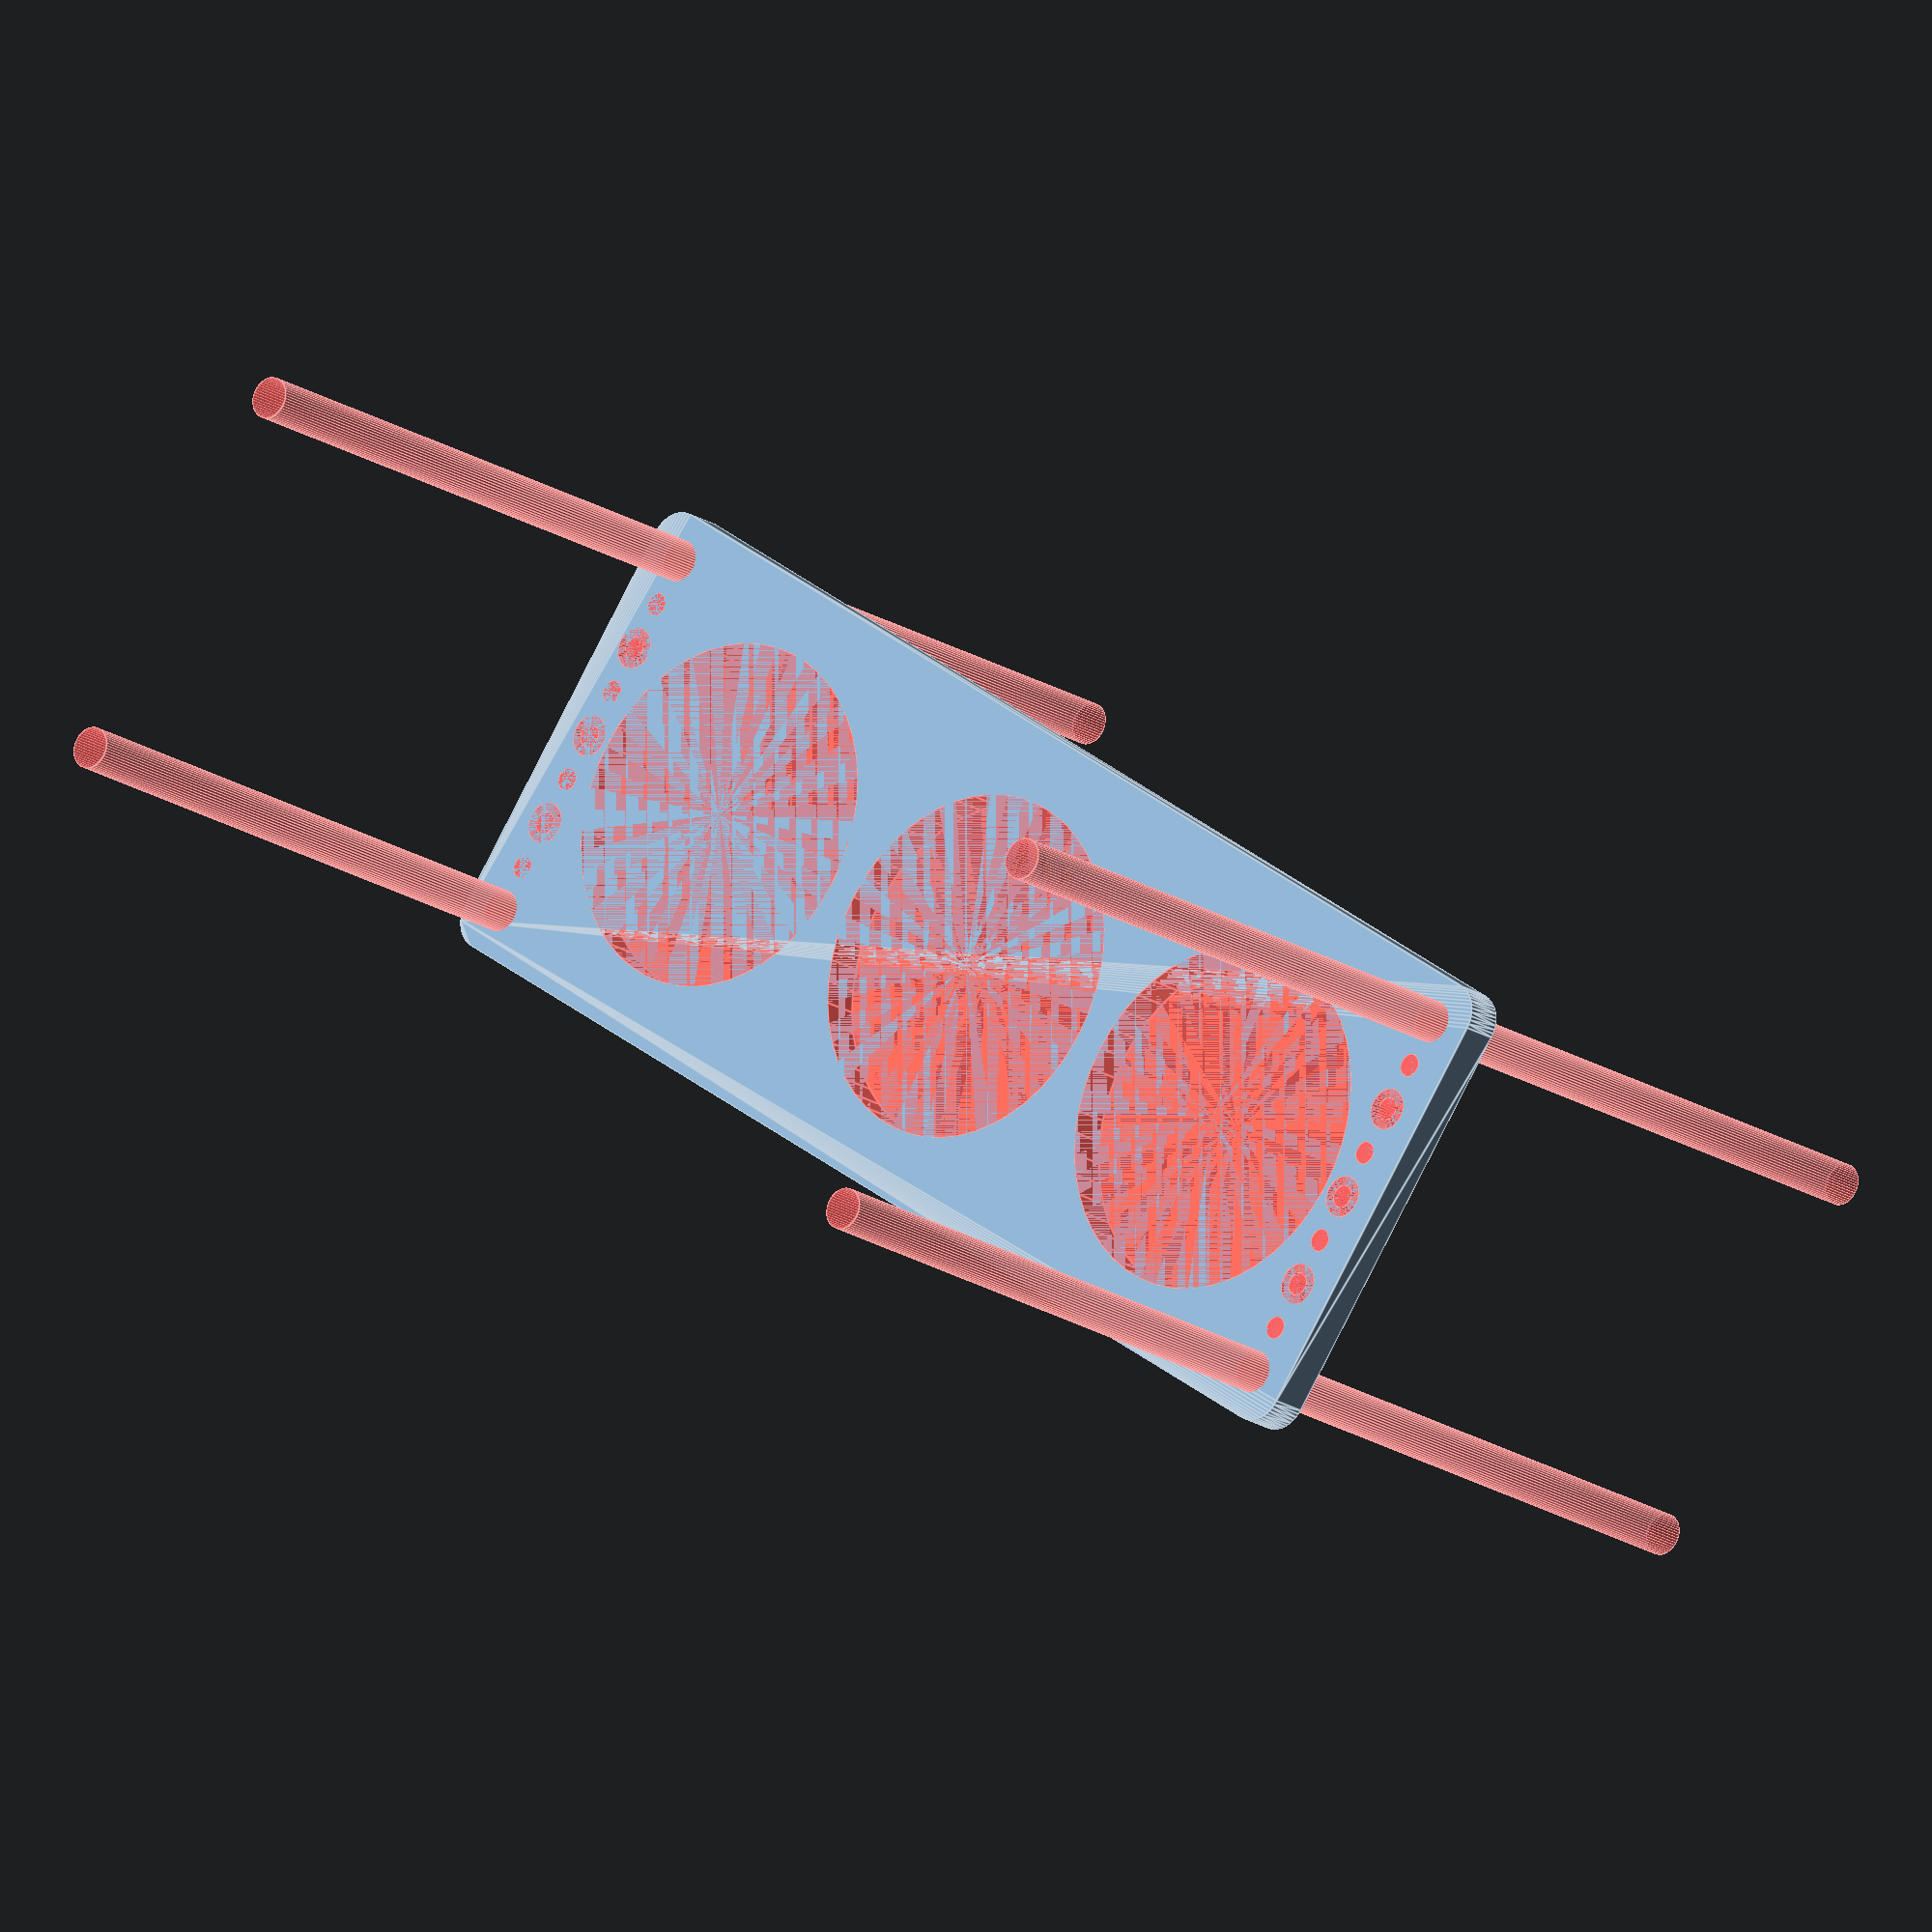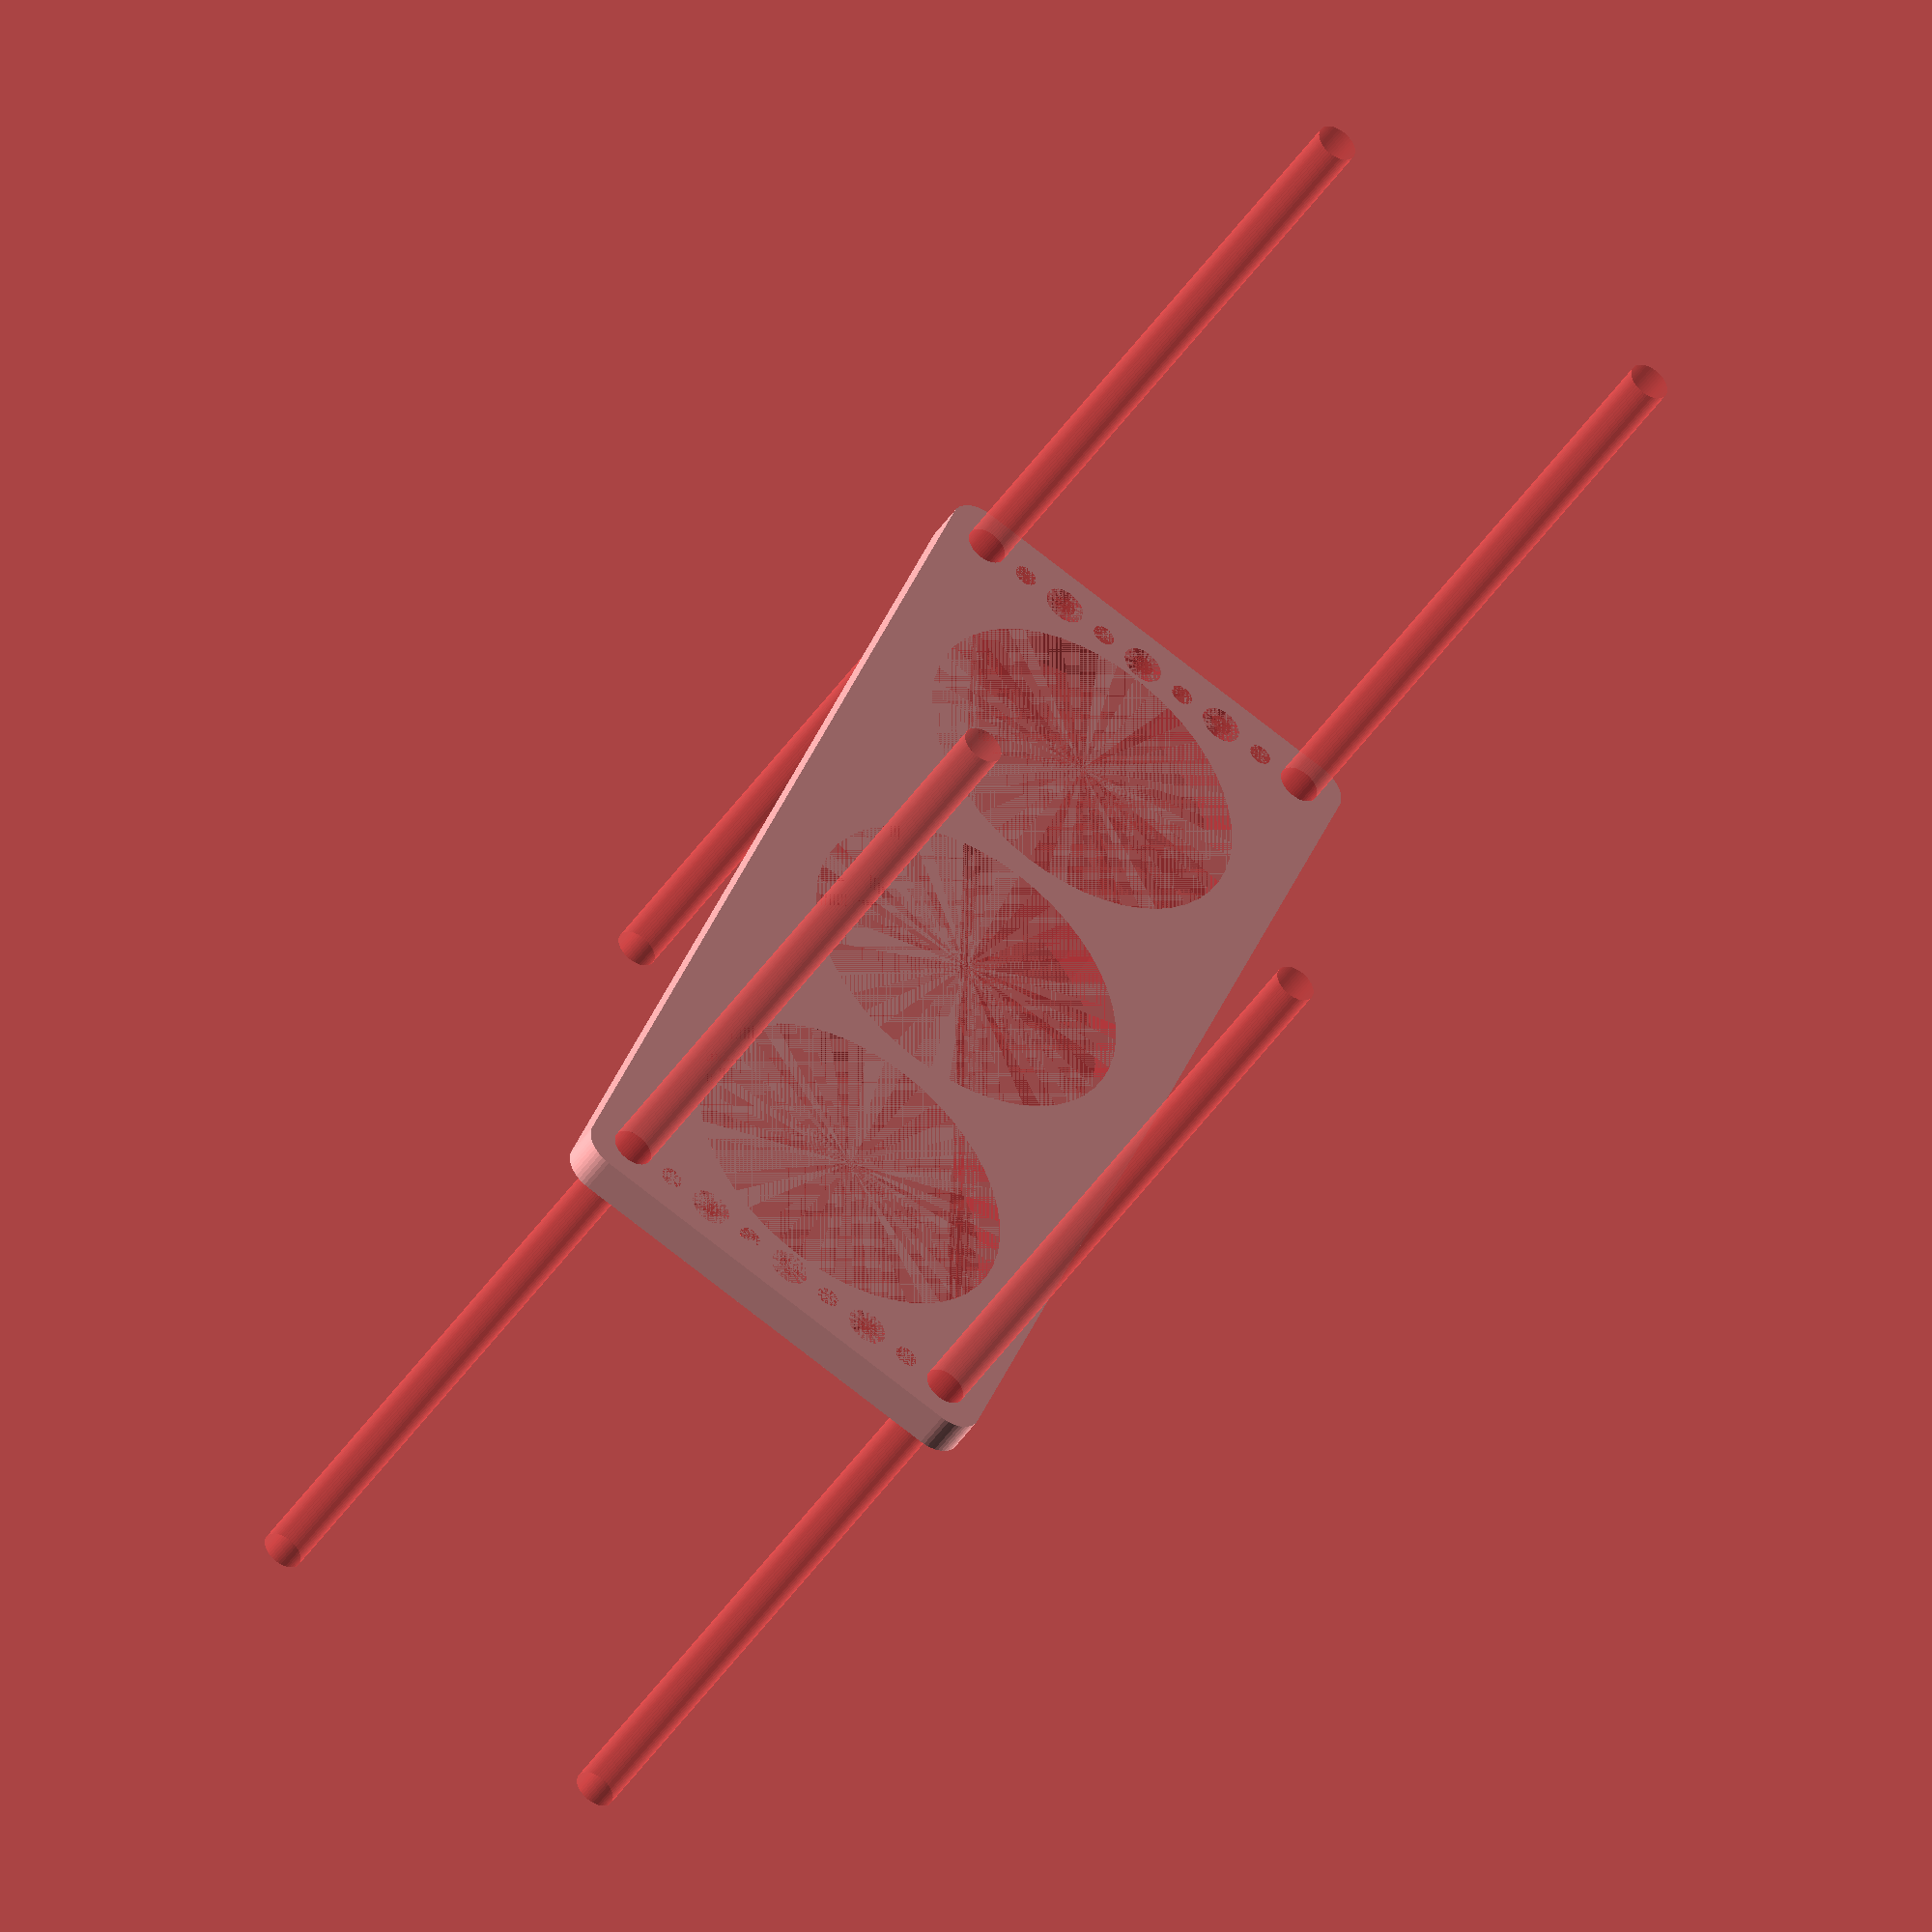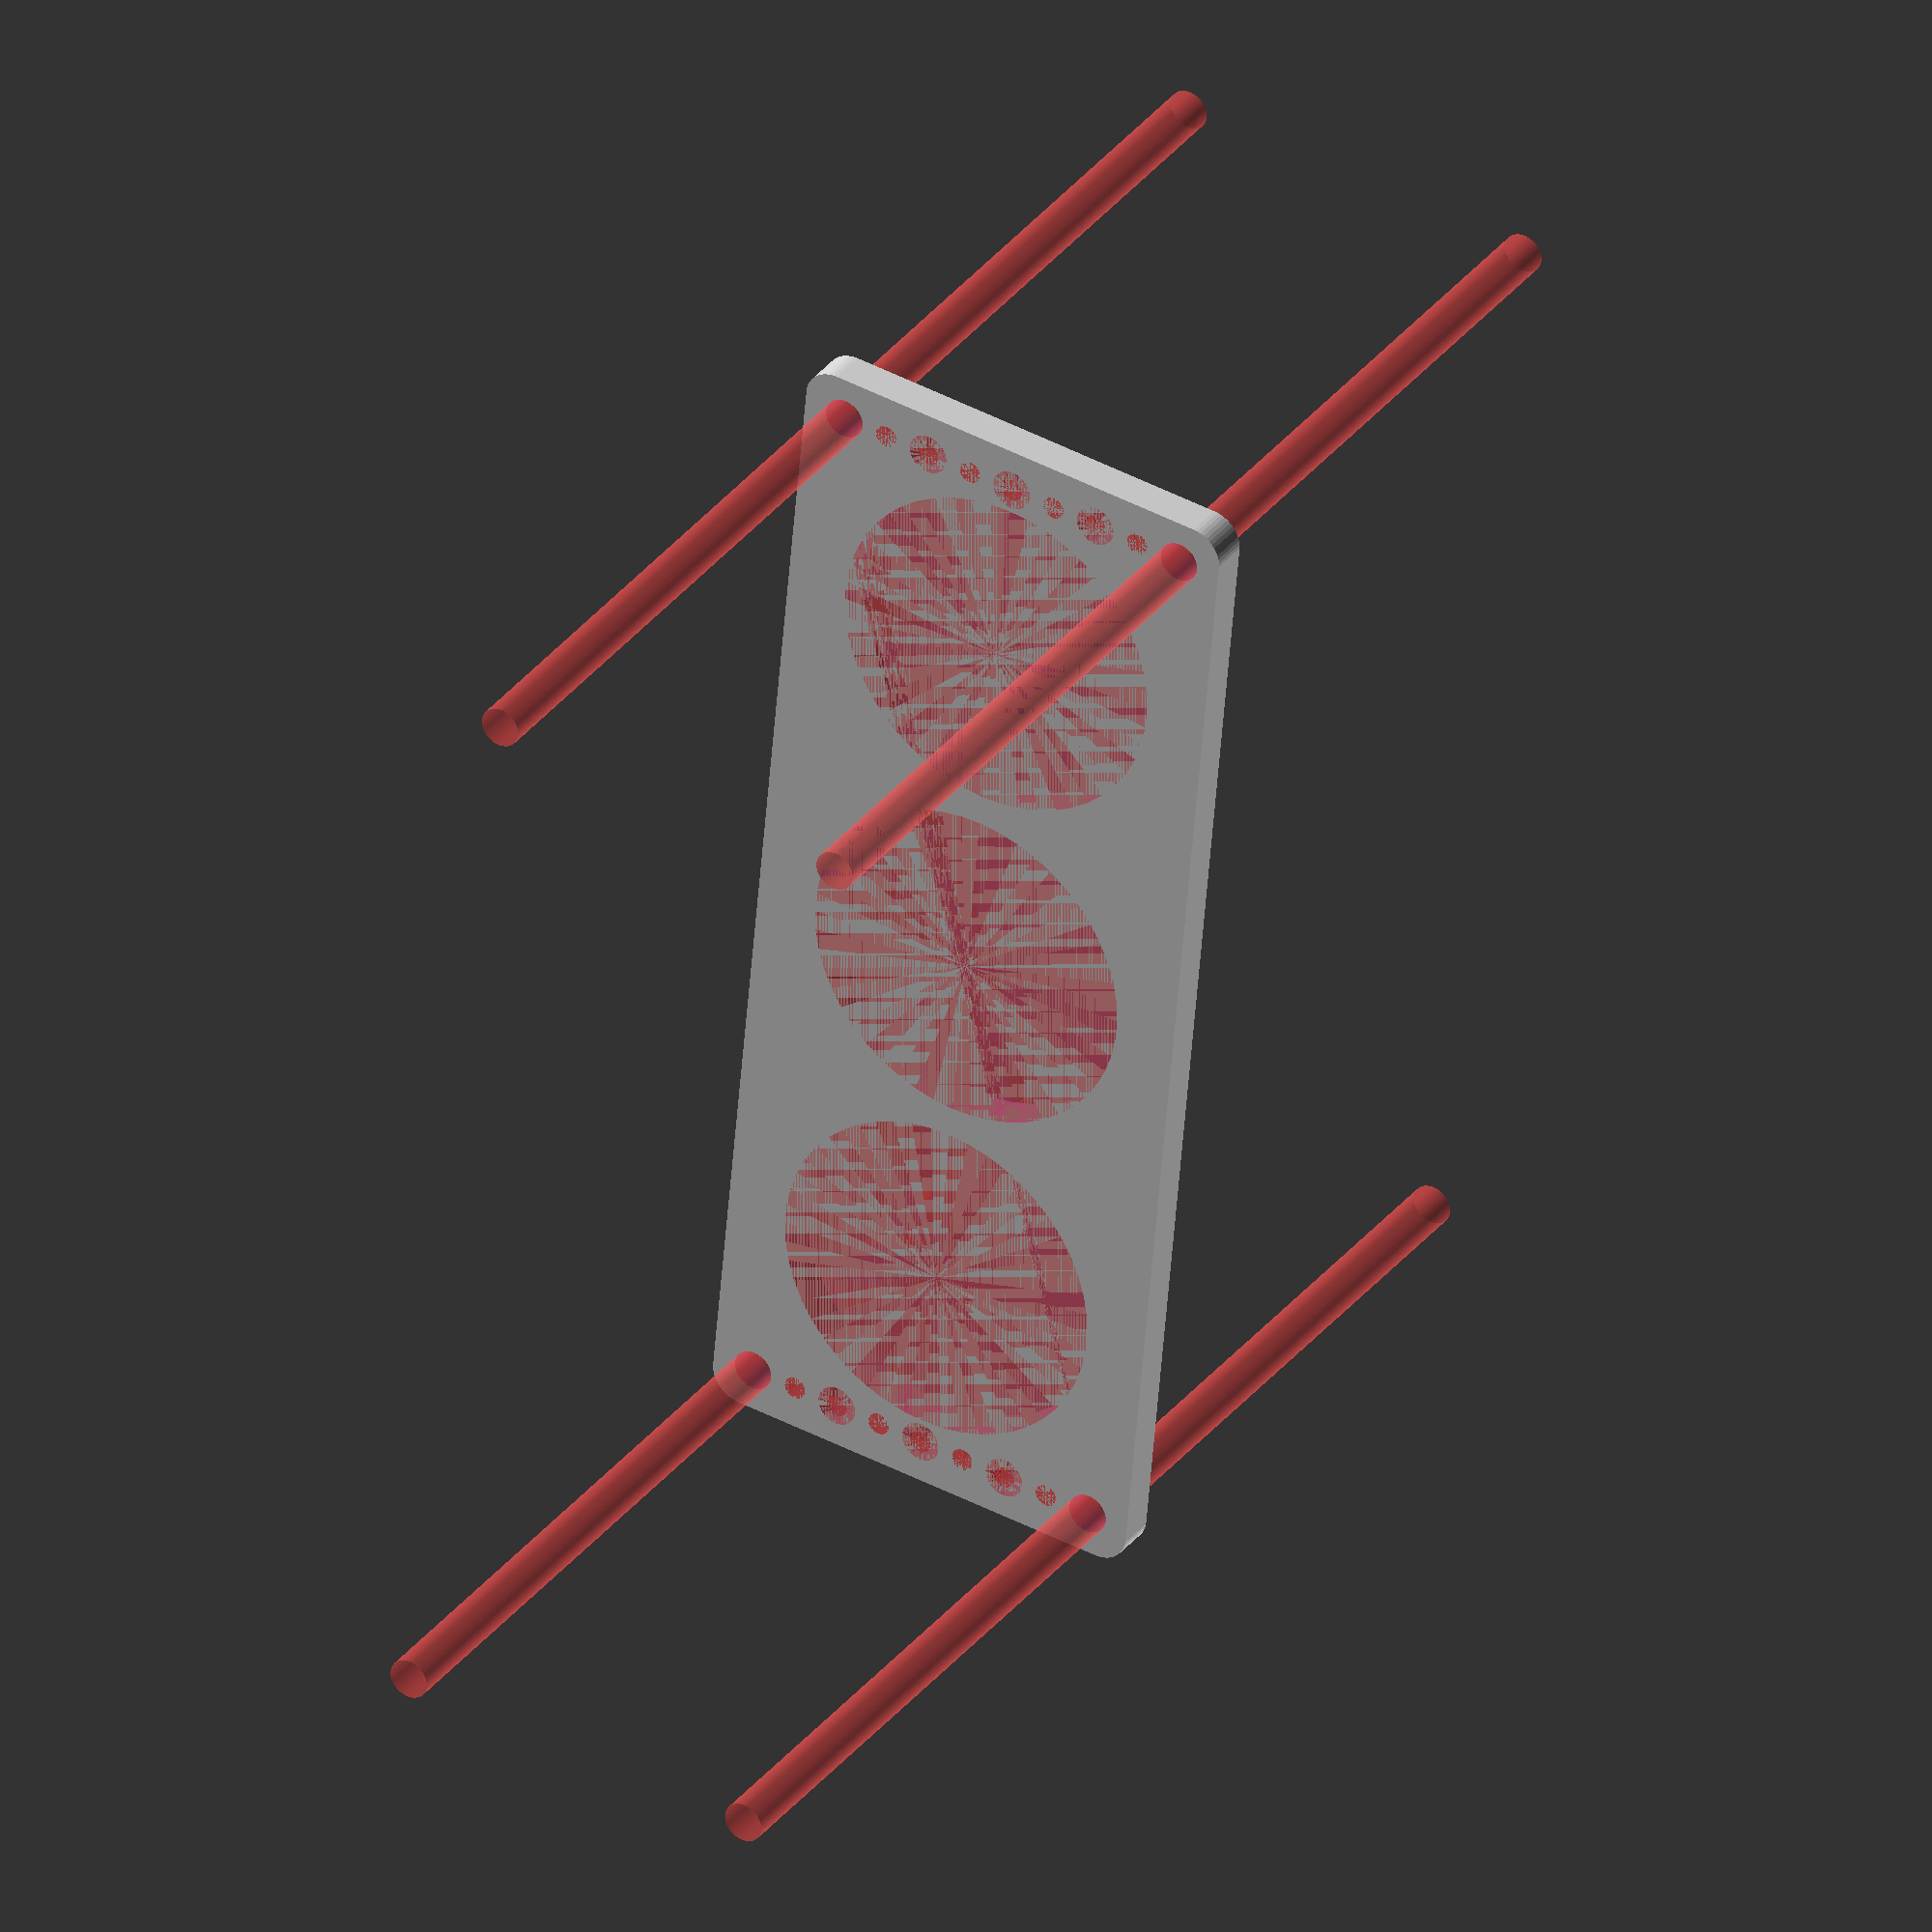
<openscad>
$fn = 50;


difference() {
	union() {
		hull() {
			translate(v = [-92.0000000000, 32.0000000000, 0]) {
				cylinder(h = 6, r = 5);
			}
			translate(v = [92.0000000000, 32.0000000000, 0]) {
				cylinder(h = 6, r = 5);
			}
			translate(v = [-92.0000000000, -32.0000000000, 0]) {
				cylinder(h = 6, r = 5);
			}
			translate(v = [92.0000000000, -32.0000000000, 0]) {
				cylinder(h = 6, r = 5);
			}
		}
	}
	union() {
		#translate(v = [-90.0000000000, -30.0000000000, 0]) {
			cylinder(h = 6, r = 3.2500000000);
		}
		#translate(v = [-90.0000000000, -15.0000000000, 0]) {
			cylinder(h = 6, r = 3.2500000000);
		}
		#translate(v = [-90.0000000000, 0.0000000000, 0]) {
			cylinder(h = 6, r = 3.2500000000);
		}
		#translate(v = [-90.0000000000, 15.0000000000, 0]) {
			cylinder(h = 6, r = 3.2500000000);
		}
		#translate(v = [-90.0000000000, 30.0000000000, 0]) {
			cylinder(h = 6, r = 3.2500000000);
		}
		#translate(v = [90.0000000000, -30.0000000000, 0]) {
			cylinder(h = 6, r = 3.2500000000);
		}
		#translate(v = [90.0000000000, -15.0000000000, 0]) {
			cylinder(h = 6, r = 3.2500000000);
		}
		#translate(v = [90.0000000000, 0.0000000000, 0]) {
			cylinder(h = 6, r = 3.2500000000);
		}
		#translate(v = [90.0000000000, 15.0000000000, 0]) {
			cylinder(h = 6, r = 3.2500000000);
		}
		#translate(v = [90.0000000000, 30.0000000000, 0]) {
			cylinder(h = 6, r = 3.2500000000);
		}
		#translate(v = [-90.0000000000, -30.0000000000, -100.0000000000]) {
			cylinder(h = 200, r = 3.2500000000);
		}
		#translate(v = [-90.0000000000, 30.0000000000, -100.0000000000]) {
			cylinder(h = 200, r = 3.2500000000);
		}
		#translate(v = [90.0000000000, -30.0000000000, -100.0000000000]) {
			cylinder(h = 200, r = 3.2500000000);
		}
		#translate(v = [90.0000000000, 30.0000000000, -100.0000000000]) {
			cylinder(h = 200, r = 3.2500000000);
		}
		#translate(v = [-90.0000000000, -30.0000000000, 0]) {
			cylinder(h = 6, r = 1.8000000000);
		}
		#translate(v = [-90.0000000000, -22.5000000000, 0]) {
			cylinder(h = 6, r = 1.8000000000);
		}
		#translate(v = [-90.0000000000, -15.0000000000, 0]) {
			cylinder(h = 6, r = 1.8000000000);
		}
		#translate(v = [-90.0000000000, -7.5000000000, 0]) {
			cylinder(h = 6, r = 1.8000000000);
		}
		#translate(v = [-90.0000000000, 0.0000000000, 0]) {
			cylinder(h = 6, r = 1.8000000000);
		}
		#translate(v = [-90.0000000000, 7.5000000000, 0]) {
			cylinder(h = 6, r = 1.8000000000);
		}
		#translate(v = [-90.0000000000, 15.0000000000, 0]) {
			cylinder(h = 6, r = 1.8000000000);
		}
		#translate(v = [-90.0000000000, 22.5000000000, 0]) {
			cylinder(h = 6, r = 1.8000000000);
		}
		#translate(v = [-90.0000000000, 30.0000000000, 0]) {
			cylinder(h = 6, r = 1.8000000000);
		}
		#translate(v = [90.0000000000, -30.0000000000, 0]) {
			cylinder(h = 6, r = 1.8000000000);
		}
		#translate(v = [90.0000000000, -22.5000000000, 0]) {
			cylinder(h = 6, r = 1.8000000000);
		}
		#translate(v = [90.0000000000, -15.0000000000, 0]) {
			cylinder(h = 6, r = 1.8000000000);
		}
		#translate(v = [90.0000000000, -7.5000000000, 0]) {
			cylinder(h = 6, r = 1.8000000000);
		}
		#translate(v = [90.0000000000, 0.0000000000, 0]) {
			cylinder(h = 6, r = 1.8000000000);
		}
		#translate(v = [90.0000000000, 7.5000000000, 0]) {
			cylinder(h = 6, r = 1.8000000000);
		}
		#translate(v = [90.0000000000, 15.0000000000, 0]) {
			cylinder(h = 6, r = 1.8000000000);
		}
		#translate(v = [90.0000000000, 22.5000000000, 0]) {
			cylinder(h = 6, r = 1.8000000000);
		}
		#translate(v = [90.0000000000, 30.0000000000, 0]) {
			cylinder(h = 6, r = 1.8000000000);
		}
		#translate(v = [-90.0000000000, -30.0000000000, 0]) {
			cylinder(h = 6, r = 1.8000000000);
		}
		#translate(v = [-90.0000000000, -22.5000000000, 0]) {
			cylinder(h = 6, r = 1.8000000000);
		}
		#translate(v = [-90.0000000000, -15.0000000000, 0]) {
			cylinder(h = 6, r = 1.8000000000);
		}
		#translate(v = [-90.0000000000, -7.5000000000, 0]) {
			cylinder(h = 6, r = 1.8000000000);
		}
		#translate(v = [-90.0000000000, 0.0000000000, 0]) {
			cylinder(h = 6, r = 1.8000000000);
		}
		#translate(v = [-90.0000000000, 7.5000000000, 0]) {
			cylinder(h = 6, r = 1.8000000000);
		}
		#translate(v = [-90.0000000000, 15.0000000000, 0]) {
			cylinder(h = 6, r = 1.8000000000);
		}
		#translate(v = [-90.0000000000, 22.5000000000, 0]) {
			cylinder(h = 6, r = 1.8000000000);
		}
		#translate(v = [-90.0000000000, 30.0000000000, 0]) {
			cylinder(h = 6, r = 1.8000000000);
		}
		#translate(v = [90.0000000000, -30.0000000000, 0]) {
			cylinder(h = 6, r = 1.8000000000);
		}
		#translate(v = [90.0000000000, -22.5000000000, 0]) {
			cylinder(h = 6, r = 1.8000000000);
		}
		#translate(v = [90.0000000000, -15.0000000000, 0]) {
			cylinder(h = 6, r = 1.8000000000);
		}
		#translate(v = [90.0000000000, -7.5000000000, 0]) {
			cylinder(h = 6, r = 1.8000000000);
		}
		#translate(v = [90.0000000000, 0.0000000000, 0]) {
			cylinder(h = 6, r = 1.8000000000);
		}
		#translate(v = [90.0000000000, 7.5000000000, 0]) {
			cylinder(h = 6, r = 1.8000000000);
		}
		#translate(v = [90.0000000000, 15.0000000000, 0]) {
			cylinder(h = 6, r = 1.8000000000);
		}
		#translate(v = [90.0000000000, 22.5000000000, 0]) {
			cylinder(h = 6, r = 1.8000000000);
		}
		#translate(v = [90.0000000000, 30.0000000000, 0]) {
			cylinder(h = 6, r = 1.8000000000);
		}
		#translate(v = [-90.0000000000, -30.0000000000, 0]) {
			cylinder(h = 6, r = 1.8000000000);
		}
		#translate(v = [-90.0000000000, -22.5000000000, 0]) {
			cylinder(h = 6, r = 1.8000000000);
		}
		#translate(v = [-90.0000000000, -15.0000000000, 0]) {
			cylinder(h = 6, r = 1.8000000000);
		}
		#translate(v = [-90.0000000000, -7.5000000000, 0]) {
			cylinder(h = 6, r = 1.8000000000);
		}
		#translate(v = [-90.0000000000, 0.0000000000, 0]) {
			cylinder(h = 6, r = 1.8000000000);
		}
		#translate(v = [-90.0000000000, 7.5000000000, 0]) {
			cylinder(h = 6, r = 1.8000000000);
		}
		#translate(v = [-90.0000000000, 15.0000000000, 0]) {
			cylinder(h = 6, r = 1.8000000000);
		}
		#translate(v = [-90.0000000000, 22.5000000000, 0]) {
			cylinder(h = 6, r = 1.8000000000);
		}
		#translate(v = [-90.0000000000, 30.0000000000, 0]) {
			cylinder(h = 6, r = 1.8000000000);
		}
		#translate(v = [90.0000000000, -30.0000000000, 0]) {
			cylinder(h = 6, r = 1.8000000000);
		}
		#translate(v = [90.0000000000, -22.5000000000, 0]) {
			cylinder(h = 6, r = 1.8000000000);
		}
		#translate(v = [90.0000000000, -15.0000000000, 0]) {
			cylinder(h = 6, r = 1.8000000000);
		}
		#translate(v = [90.0000000000, -7.5000000000, 0]) {
			cylinder(h = 6, r = 1.8000000000);
		}
		#translate(v = [90.0000000000, 0.0000000000, 0]) {
			cylinder(h = 6, r = 1.8000000000);
		}
		#translate(v = [90.0000000000, 7.5000000000, 0]) {
			cylinder(h = 6, r = 1.8000000000);
		}
		#translate(v = [90.0000000000, 15.0000000000, 0]) {
			cylinder(h = 6, r = 1.8000000000);
		}
		#translate(v = [90.0000000000, 22.5000000000, 0]) {
			cylinder(h = 6, r = 1.8000000000);
		}
		#translate(v = [90.0000000000, 30.0000000000, 0]) {
			cylinder(h = 6, r = 1.8000000000);
		}
		#translate(v = [-59.0000000000, 0, 0]) {
			cylinder(h = 6, r = 27.0000000000);
		}
		#cylinder(h = 6, r = 27.0000000000);
		#translate(v = [59.0000000000, 0, 0]) {
			cylinder(h = 6, r = 27.0000000000);
		}
	}
}
</openscad>
<views>
elev=198.5 azim=144.5 roll=321.4 proj=o view=edges
elev=226.4 azim=69.3 roll=32.2 proj=o view=solid
elev=326.5 azim=84.8 roll=211.6 proj=o view=solid
</views>
